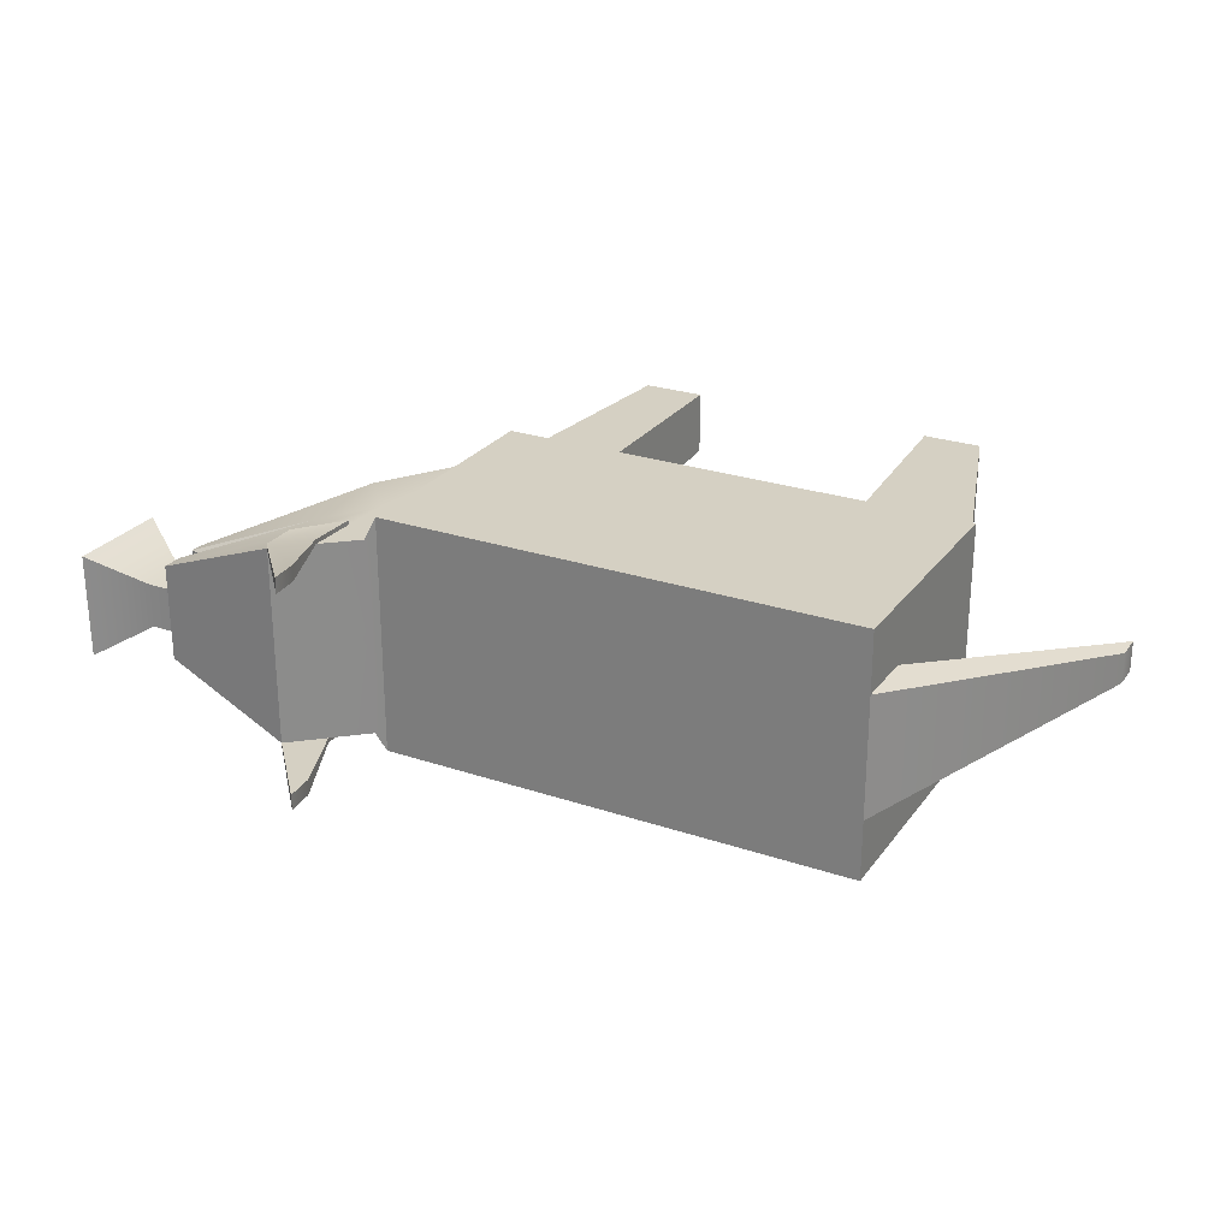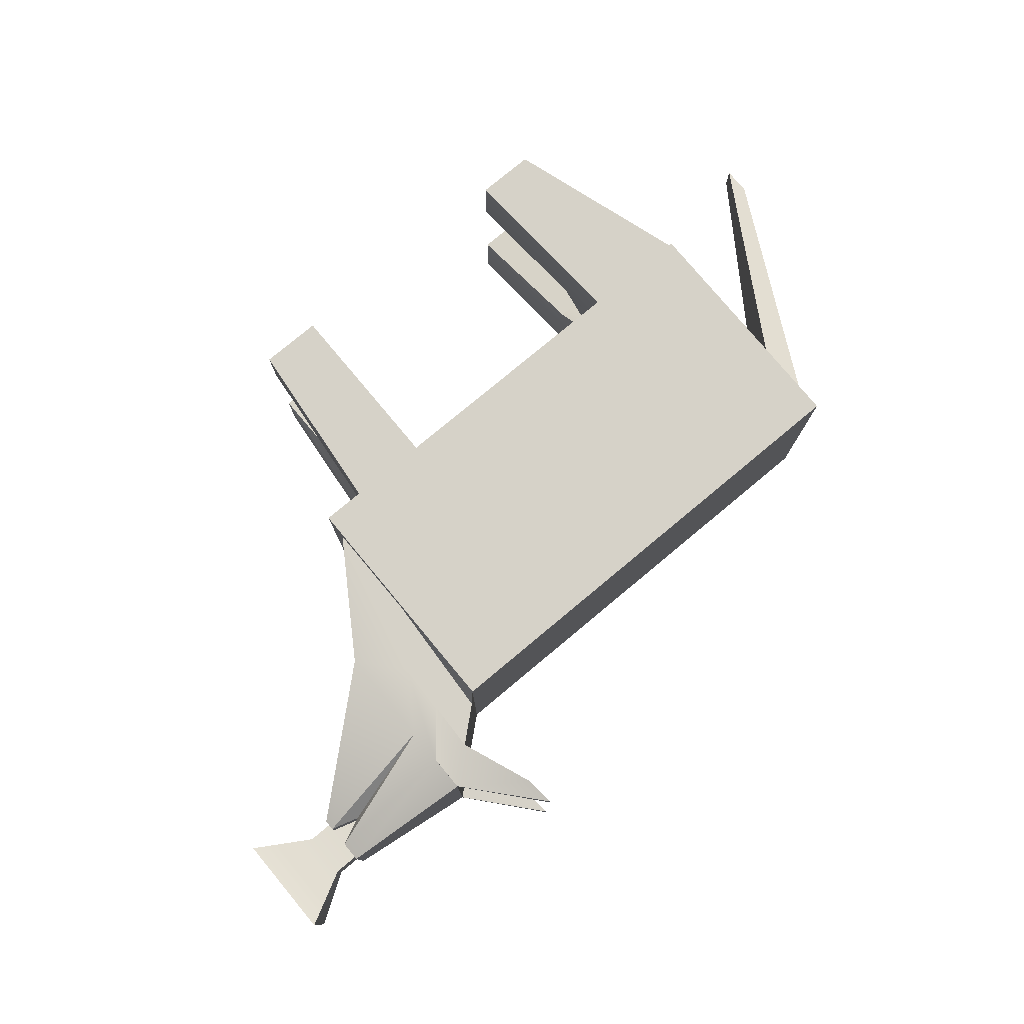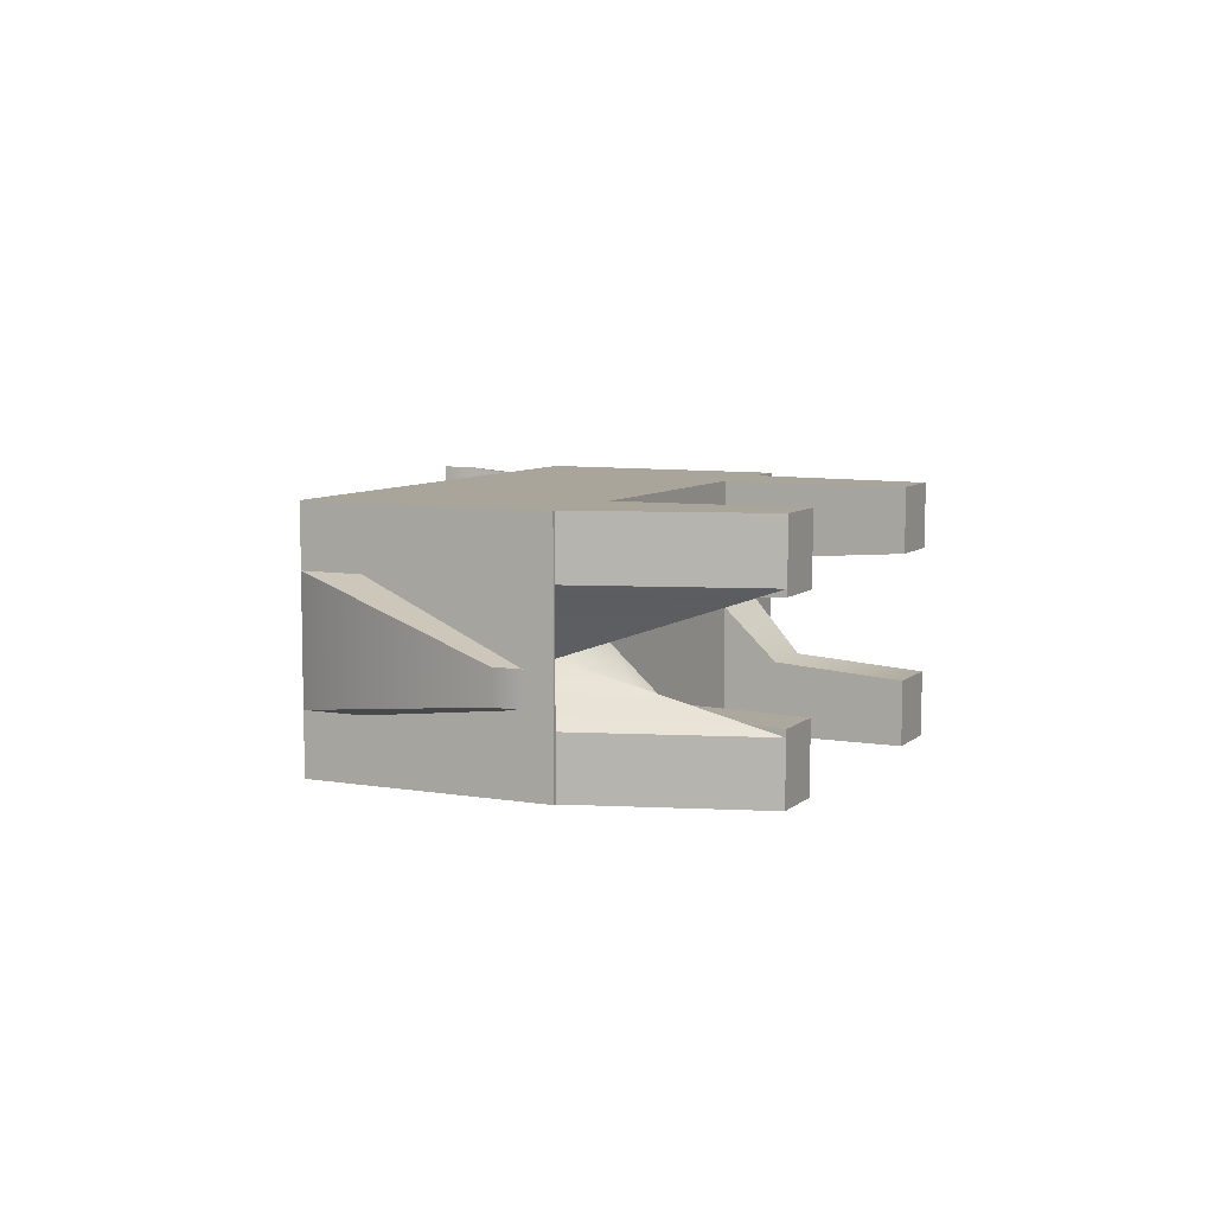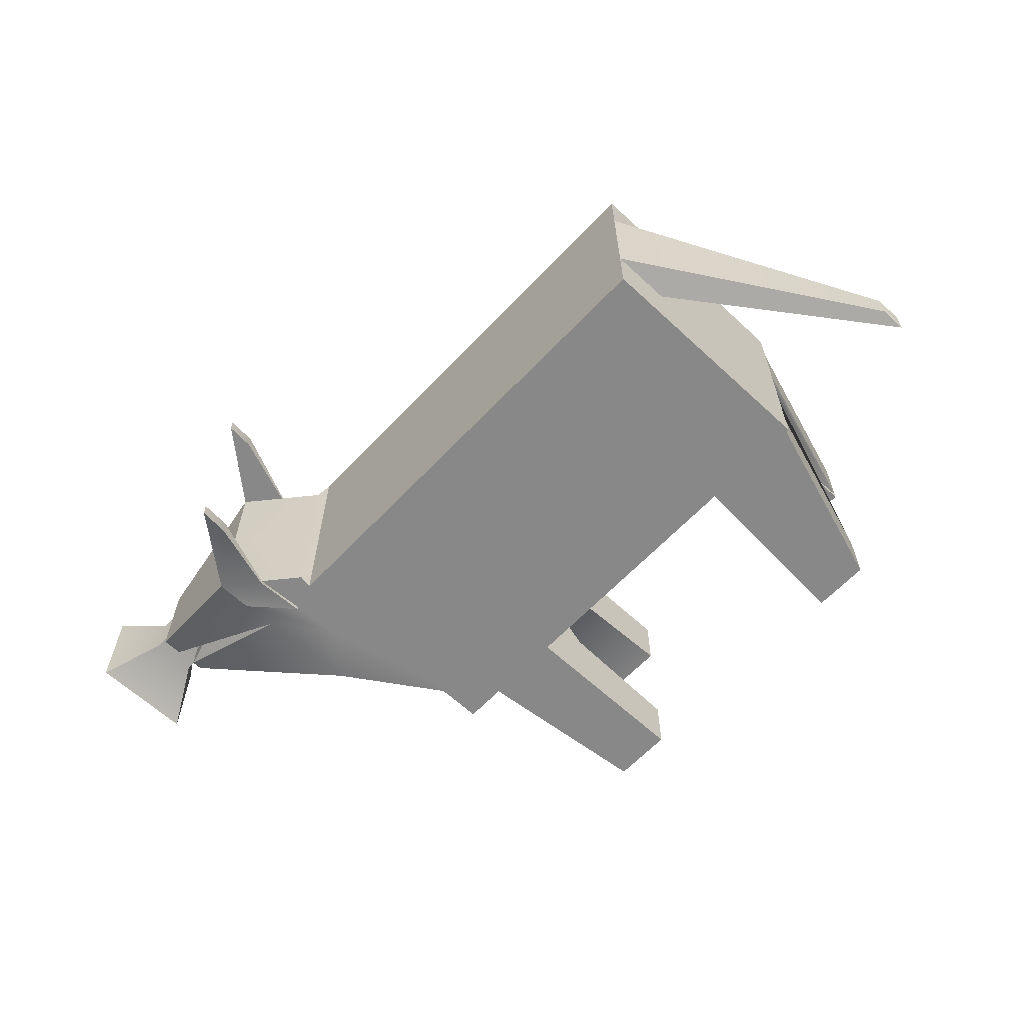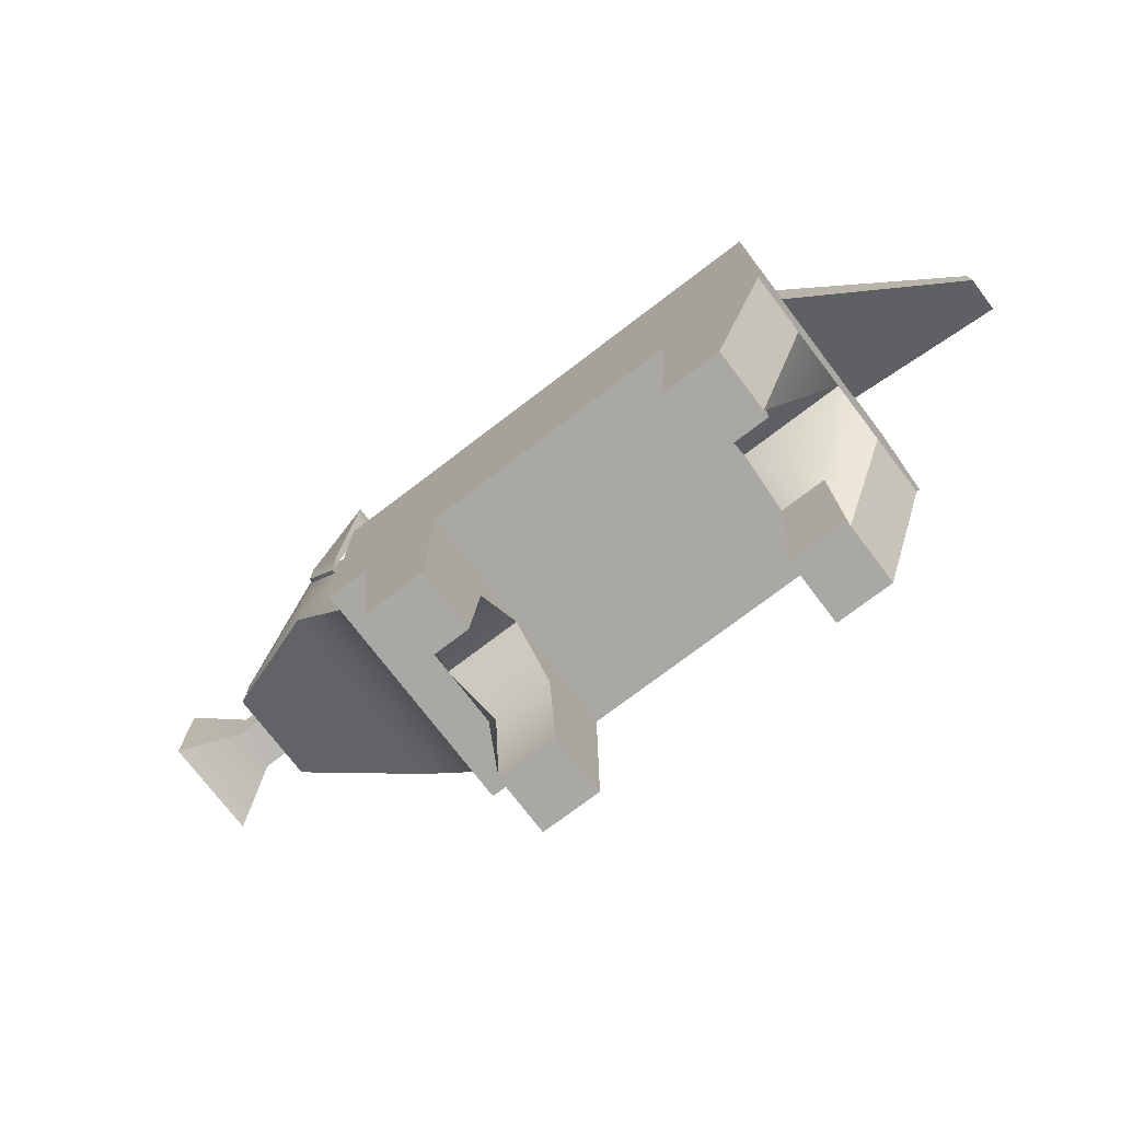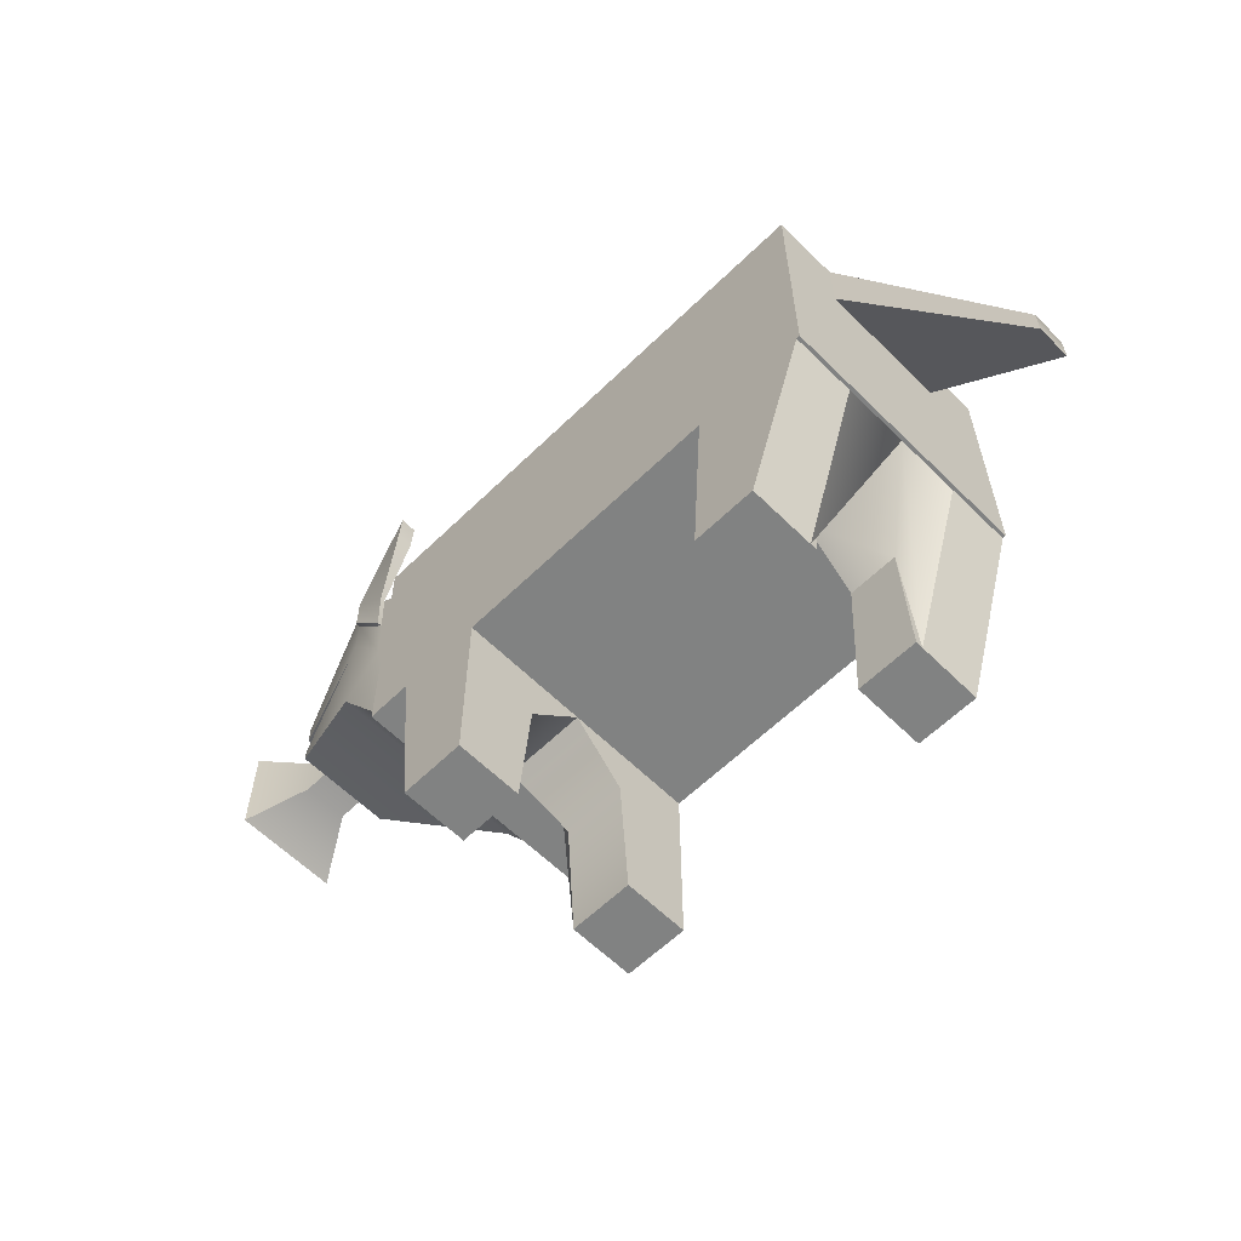
<metadata>
{"format":"obj","ext":"obj","renderer":"f3d","projection":"perspective","resolution":1024,"background":"white","views":[{"elev":26.1,"azim":-152.0,"up":"+Z"},{"elev":78.1,"azim":140.2,"up":"+Z"},{"elev":7.5,"azim":-64.5,"up":"+Z"},{"elev":-62.7,"azim":-133.2,"up":"+Z"},{"elev":-74.9,"azim":-142.7,"up":"+Y"},{"elev":-60.6,"azim":-135.2,"up":"+Y"}]}
</metadata>
<code>
v 69.97 25.5 4.607
v 69.97 34.71 4.607
v 97.62 25.5 4.607
v 97.62 34.71 4.607
v 97.62 25.5 -4.607
v 97.62 34.71 -4.607
v 69.97 25.5 -4.607
v 69.97 34.71 -4.607
v 108.4 19.29 10.81
v 108.4 40.91 10.81
v 108.4 19.29 -10.81
v 108.4 40.91 -10.81
v -50 -25 25
v -50 0 25
v -50 25 25
v -28.05 -25 25
v -25 0 25
v -25 25 25
v 0 -25 25
v 0 0 25
v 0 25 25
v 25 -25 25
v 25 0 25
v 25 25 25
v 50 -25 25
v 50 0 25
v 50 25 25
v 50 -25 0
v 92.45 31.45 0
v 50 25 0
v 41.32 -25 12.5
v 12.5 -25 12.5
v -12.5 -25 12.5
v -49.33 -25 12.5
v 50 -25 12.5
v 25 -25 12.5
v 0 -25 12.5
v -28.05 -25 12.5
v 41.32 -25 0
v 12.5 -25 0
v -12.5 -25 0
v -49.33 -25 0
v -50 -25 12.5
v 41.32 -25 25
v 12.5 -25 25
v -50 -25 0
v -50 0 0
v -50 25 0
v -25 25 0
v 0 25 0
v 25 25 0
v -28.05 -25 0
v 0 -25 0
v 25 -25 0
v 50 -20.7 20.7
v 50 0 20.7
v 51.61 26.56 20.7
v 50 -20.7 0
v 51.61 26.56 0
v -12.5 -25 25
v -49.33 -25 25
v 92.45 35.62 0
v 65.4 2.839 20.7
v 65.4 23.54 20.7
v 65.4 38.37 20.7
v 65.4 2.839 0
v 65.4 38.37 0
v 92.45 24.98 0
v 92.45 35.62 10.04
v 92.45 31.45 10.04
v 92.45 24.98 10.04
v 25 -62 25
v 37.5 -62 12.5
v 25 -62 12.5
v 37.5 -62 12.25
v 37.5 -62 25
v 25 -62 12.25
v 25 -35.89 10.38
v 37.5 -35.89 10.38
v -25.69 -62 25
v -37.5 -62 12.5
v -25.69 -62 12.5
v -37.5 -62 11.07
v -25.69 -62 11.07
v -37.5 -62 25
v -37.5 -35.92 9.999
v -28.05 -35.92 9.999
v 65.4 30.95 20.7
v 58.5 32.47 20.7
v 57.7 11.77 20.7
v 50.8 13.28 20.7
v 58.1 22.12 20.7
v 65.4 38.37 21.62
v 65.4 30.95 21.62
v 58.5 32.47 21.62
v 58.1 22.12 21.62
v 52.27 53.71 20.7
v 52.71 47.81 20.7
v 52.27 53.71 23.92
v 52.71 47.81 23.92
v -50 -25 -25
v -50 0 -25
v -50 25 -25
v -28.05 -25 -25
v -25 0 -25
v -25 25 -25
v 0 -25 -25
v 0 0 -25
v 0 25 -25
v 25 -25 -25
v 25 0 -25
v 25 25 -25
v 50 -25 -25
v 50 0 -25
v 50 25 -25
v 41.32 -25 -12.5
v 12.5 -25 -12.5
v -12.5 -25 -12.5
v -49.33 -25 -12.5
v 50 -25 -12.5
v 25 -25 -12.5
v 0 -25 -12.5
v -28.05 -25 -12.5
v -50 -25 -12.5
v 41.32 -25 -25
v 12.5 -25 -25
v 50 -20.7 -20.7
v 50 0 -20.7
v 51.61 26.56 -20.7
v -12.5 -25 -25
v -49.33 -25 -25
v 65.4 2.839 -20.7
v 65.4 23.54 -20.7
v 65.4 38.37 -20.7
v 92.45 35.62 -10.04
v 92.45 31.45 -10.04
v 92.45 24.98 -10.04
v 25 -62 -25
v 37.5 -62 -12.5
v 25 -62 -12.5
v 37.5 -62 -12.25
v 37.5 -62 -25
v 25 -62 -12.25
v 25 -35.89 -10.38
v 37.5 -35.89 -10.38
v -25.69 -62 -25
v -37.5 -62 -12.5
v -25.69 -62 -12.5
v -37.5 -62 -11.07
v -25.69 -62 -11.07
v -37.5 -62 -25
v -37.5 -35.92 -9.999
v -28.05 -35.92 -9.999
v 65.4 30.95 -20.7
v 58.5 32.47 -20.7
v 57.7 11.77 -20.7
v 50.8 13.28 -20.7
v 58.1 22.12 -20.7
v 65.4 38.37 -21.62
v 65.4 30.95 -21.62
v 58.5 32.47 -21.62
v 58.1 22.12 -21.62
v 52.27 53.71 -20.7
v 52.71 47.81 -20.7
v 52.27 53.71 -23.92
v 52.71 47.81 -23.92
v -50 12.5 25
v -50 0 12.5
v -50 12.5 0
v -50 25 12.5
v -50 12.5 -25
v -50 0 -12.5
v -50 25 -12.5
v -50 12.5 12.5
v -50 12.5 -12.5
v -79.24 -28.94 0
v -79.24 -34.48 0
v -79.24 -28.94 3.193
v -79.24 -28.94 -3.193
v -79.24 -34.48 3.193
v -79.24 -34.48 -3.193
v 86.65 28.84 10.04
v 92.45 27.14 10.04
v 86.65 28.84 0
v 92.45 27.14 0
v 86.65 28.84 -10.04
v 92.45 27.14 -10.04
o Doggo
f 3 4 2 1
f 11 12 10 9
f 7 8 6 5
f 1 2 8 7
f 4 6 8 2
f 5 3 1 7
f 10 4 3 9
f 12 6 4 10
f 11 5 6 12
f 9 3 5 11
f 17 61 16
f 14 13 61
f 17 14 61
f 20 60 19
f 17 16 60
f 20 17 60
f 23 45 22
f 20 19 45
f 23 20 45
f 26 44 25
f 23 22 44
f 26 23 44
f 17 167 14
f 18 15 167
f 17 18 167
f 20 21 18 17
f 23 24 21 20
f 26 27 24 23
f 68 185 183 71
f 62 67 65 69
f 29 62 69 70
f 70 88 64
f 69 65 88
f 70 69 88
f 71 63 66 68
f 183 64 63 71
f 67 89 65
f 59 57 89
f 67 59 89
f 88 92 90 64
f 92 91 56 90
f 89 57 91 92
f 93 95 96 94
f 63 55 58 66
f 55 90 56
f 63 64 90
f 55 63 90
f 59 30 27 57
f 27 91 57
f 26 56 91
f 27 26 91
f 58 55 35
f 55 25 35
f 58 35 28
f 56 26 25 55
f 28 35 31 39
f 35 25 44 31
f 73 76 72 74
f 75 73 74 77
f 54 36 32 40
f 36 22 45 32
f 32 45 19 37
f 14 43 13
f 47 46 43
f 43 168 47
f 43 14 168
f 40 32 37 53
f 168 174 169 47
f 180 178 176 177
f 167 15 170 174
f 14 167 174 168
f 18 170 15
f 49 48 170
f 18 49 170
f 21 50 49 18
f 24 51 50 21
f 27 30 51 24
f 53 37 33 41
f 37 19 60 33
f 33 60 16 38
f 41 33 38 52
f 84 82 81 83
f 82 80 85 81
f 34 61 13 43
f 42 34 43 46
f 72 22 36 74
f 76 44 22 72
f 73 31 44 76
f 36 78 77 74
f 75 79 31 73
f 77 78 79 75
f 36 54 78
f 79 39 31
f 78 54 39 79
f 81 86 83
f 84 87 38 82
f 83 86 87 84
f 85 61 34 81
f 80 16 61 85
f 82 38 16 80
f 81 34 42 86
f 87 52 38
f 86 42 52 87
f 96 92 88 94
f 95 89 92 96
f 99 97 98 100
f 94 88 65 93
f 98 89 95 100
f 97 65 89 98
f 99 93 65 97
f 100 95 93 99
f 131 105 104
f 101 102 131
f 102 105 131
f 130 108 107
f 104 105 130
f 105 108 130
f 126 111 110
f 107 108 126
f 108 111 126
f 125 114 113
f 110 111 125
f 111 114 125
f 106 171 103
f 105 102 171
f 106 105 171
f 106 109 108 105
f 109 112 111 108
f 112 115 114 111
f 137 187 185 68
f 134 67 62 135
f 135 62 29 136
f 154 136 133
f 134 135 154
f 135 136 154
f 66 132 137 68
f 132 133 187 137
f 155 67 134
f 129 59 155
f 59 67 155
f 156 158 154 133
f 128 157 158 156
f 157 129 155 158
f 162 161 159 160
f 58 127 132 66
f 156 127 128
f 133 132 156
f 132 127 156
f 115 30 59 129
f 157 115 129
f 128 114 157
f 114 115 157
f 127 58 120
f 113 127 120
f 120 58 28
f 113 114 128 127
f 116 120 28 39
f 125 113 120 116
f 138 142 139 140
f 140 139 141 143
f 117 121 54 40
f 126 110 121 117
f 107 126 117 122
f 124 102 101
f 46 47 124
f 124 172 102
f 124 47 172
f 122 117 40 53
f 169 175 172 47
f 175 171 102 172
f 173 103 171 175
f 176 179 181 177
f 49 173 48
f 106 103 173
f 49 106 173
f 49 50 109 106
f 50 51 112 109
f 51 30 115 112
f 118 122 53 41
f 130 107 122 118
f 104 130 118 123
f 123 118 41 52
f 147 148 150 149
f 151 146 148 147
f 101 131 119 124
f 124 119 42 46
f 121 110 138 140
f 110 125 142 138
f 125 116 139 142
f 143 144 121 140
f 116 145 141 139
f 145 144 143 141
f 54 121 144
f 39 145 116
f 39 54 144 145
f 152 147 149
f 123 153 150 148
f 153 152 149 150
f 119 131 151 147
f 131 104 146 151
f 104 123 148 146
f 42 119 147 152
f 52 153 123
f 52 42 152 153
f 154 158 162 160
f 158 155 161 162
f 164 163 165 166
f 134 154 160 159
f 161 155 164 166
f 155 134 163 164
f 134 159 165 163
f 159 161 166 165
f 178 170 48 176
f 180 174 170 178
f 177 169 174 180
f 181 175 169 177
f 179 173 175 181
f 176 48 173 179
f 185 184 182 183
f 184 29 70 182
f 182 70 64
f 183 182 64
f 187 186 184 185
f 186 136 29 184
f 133 186 187
f 133 136 186

</code>
